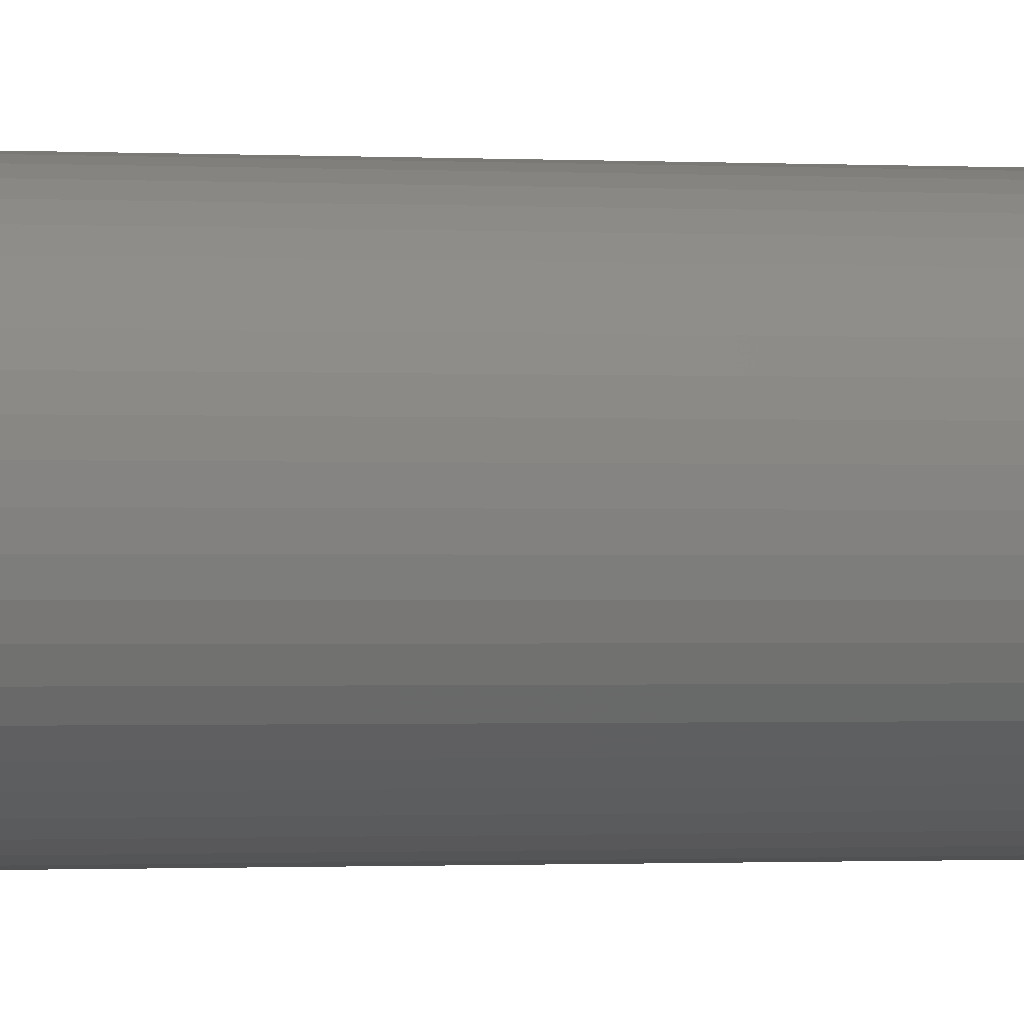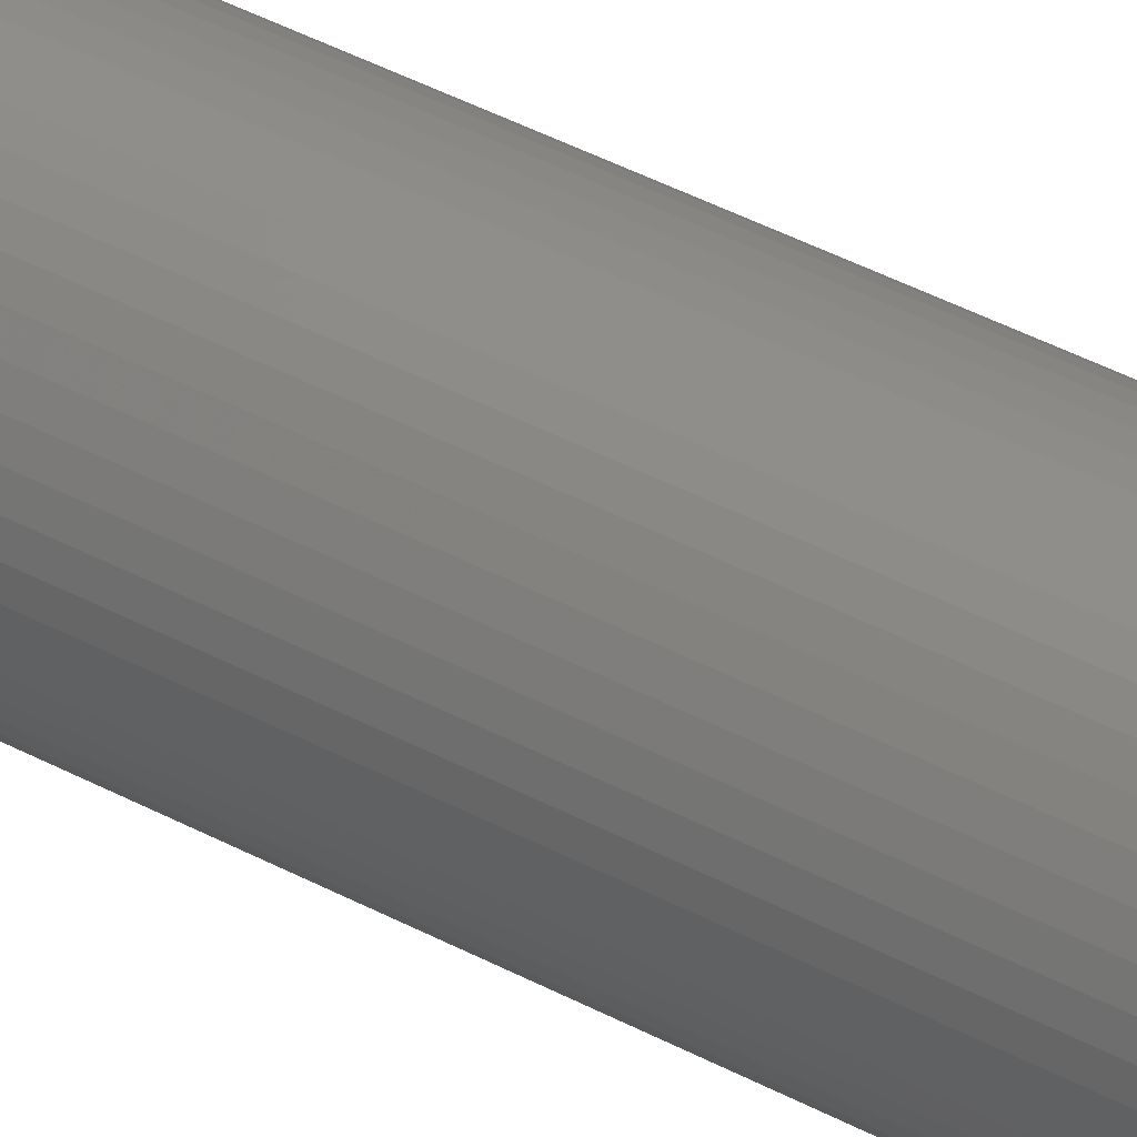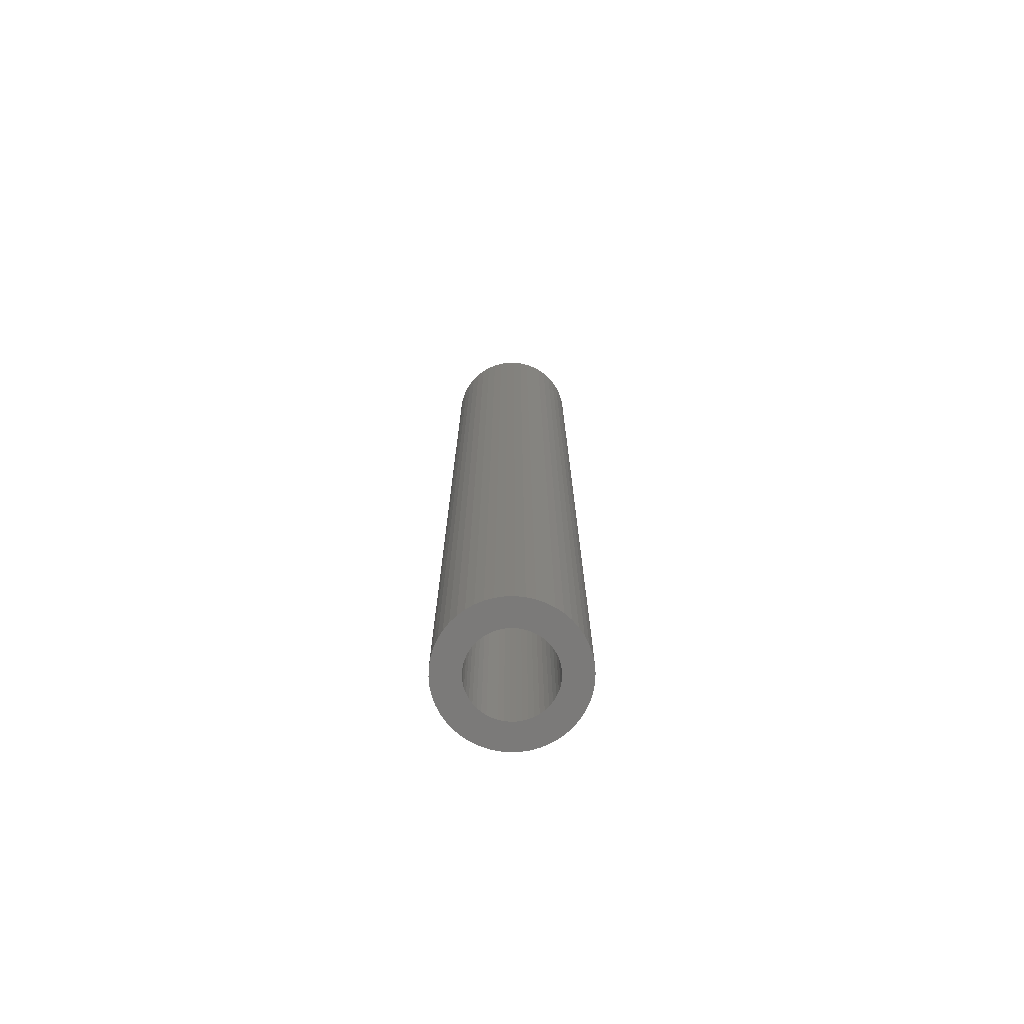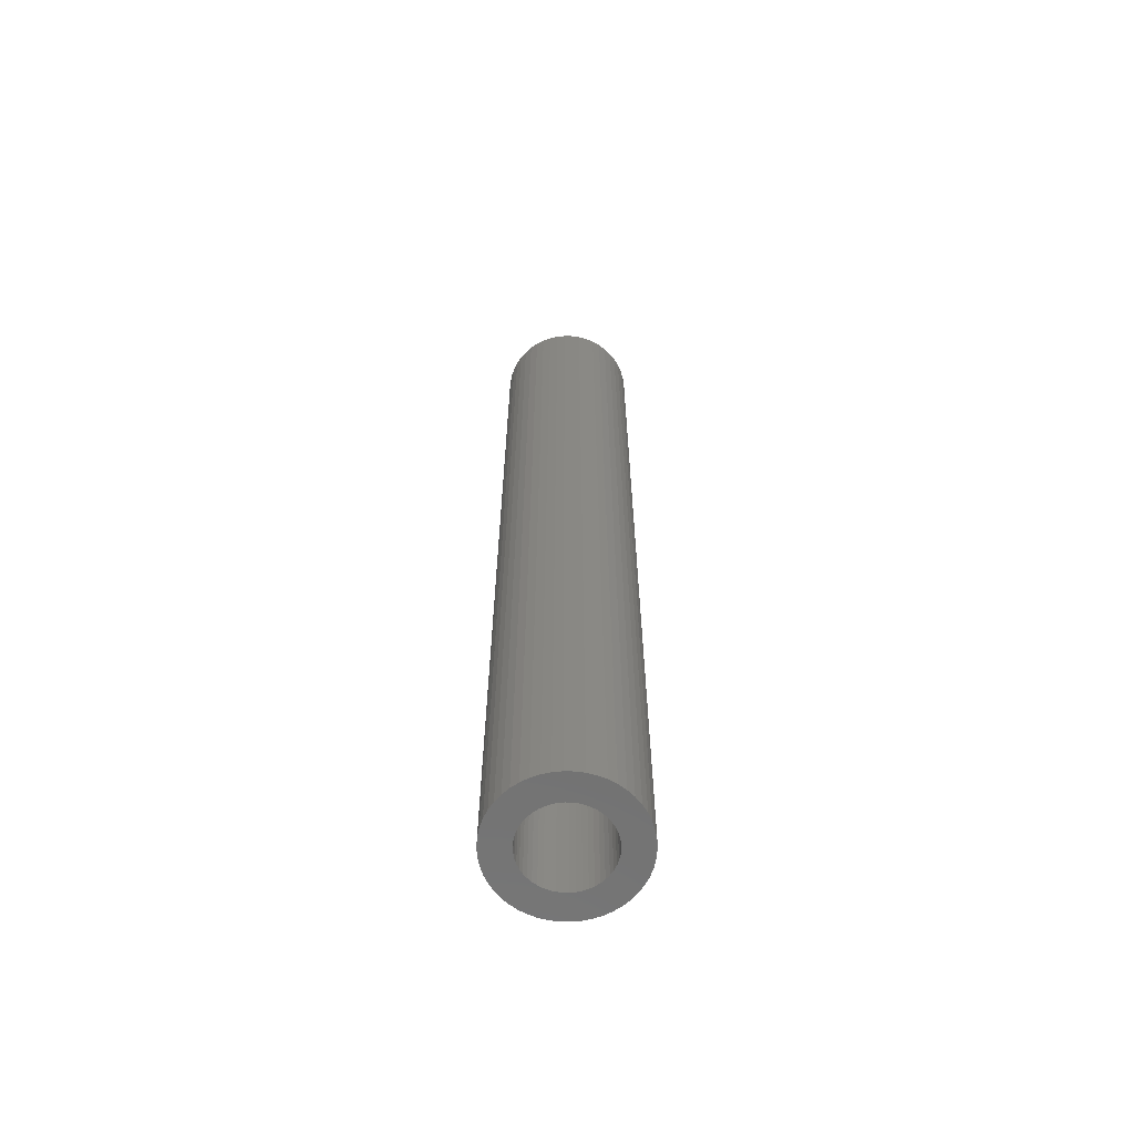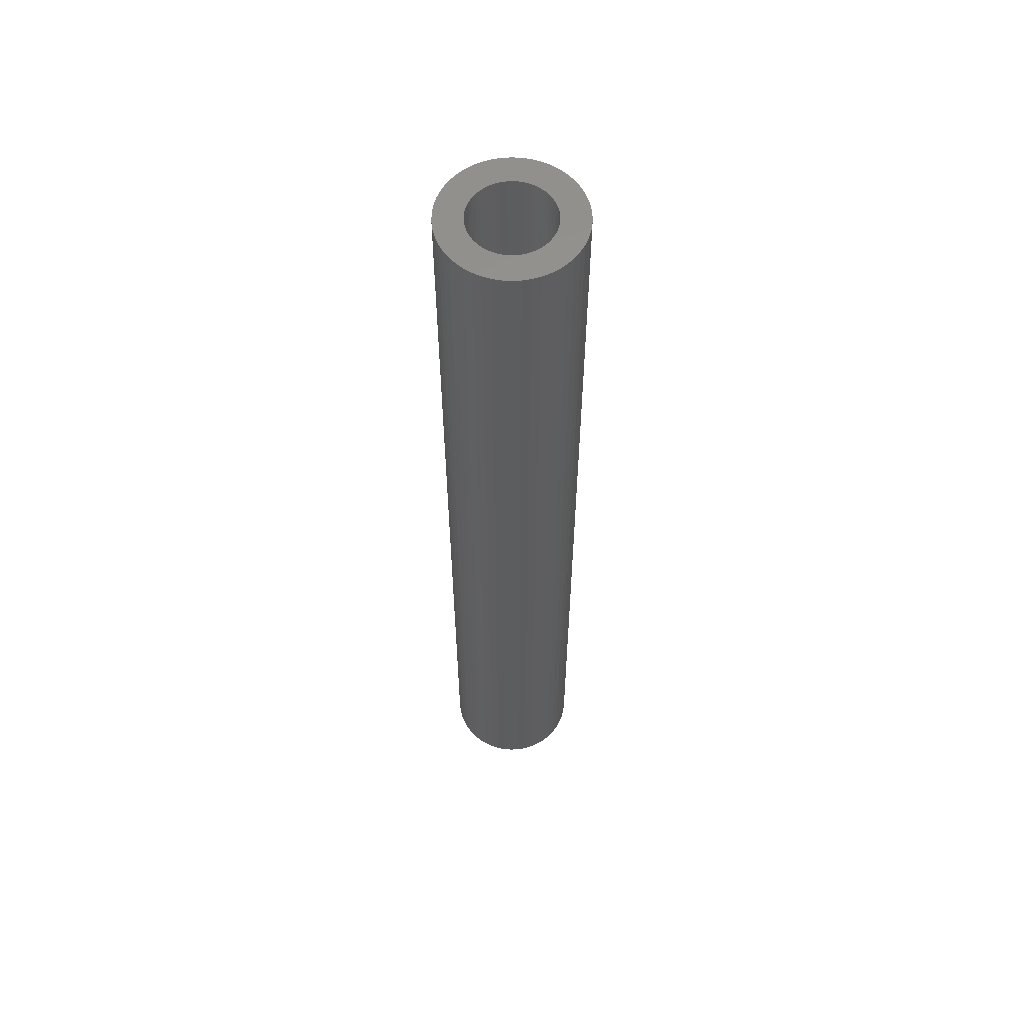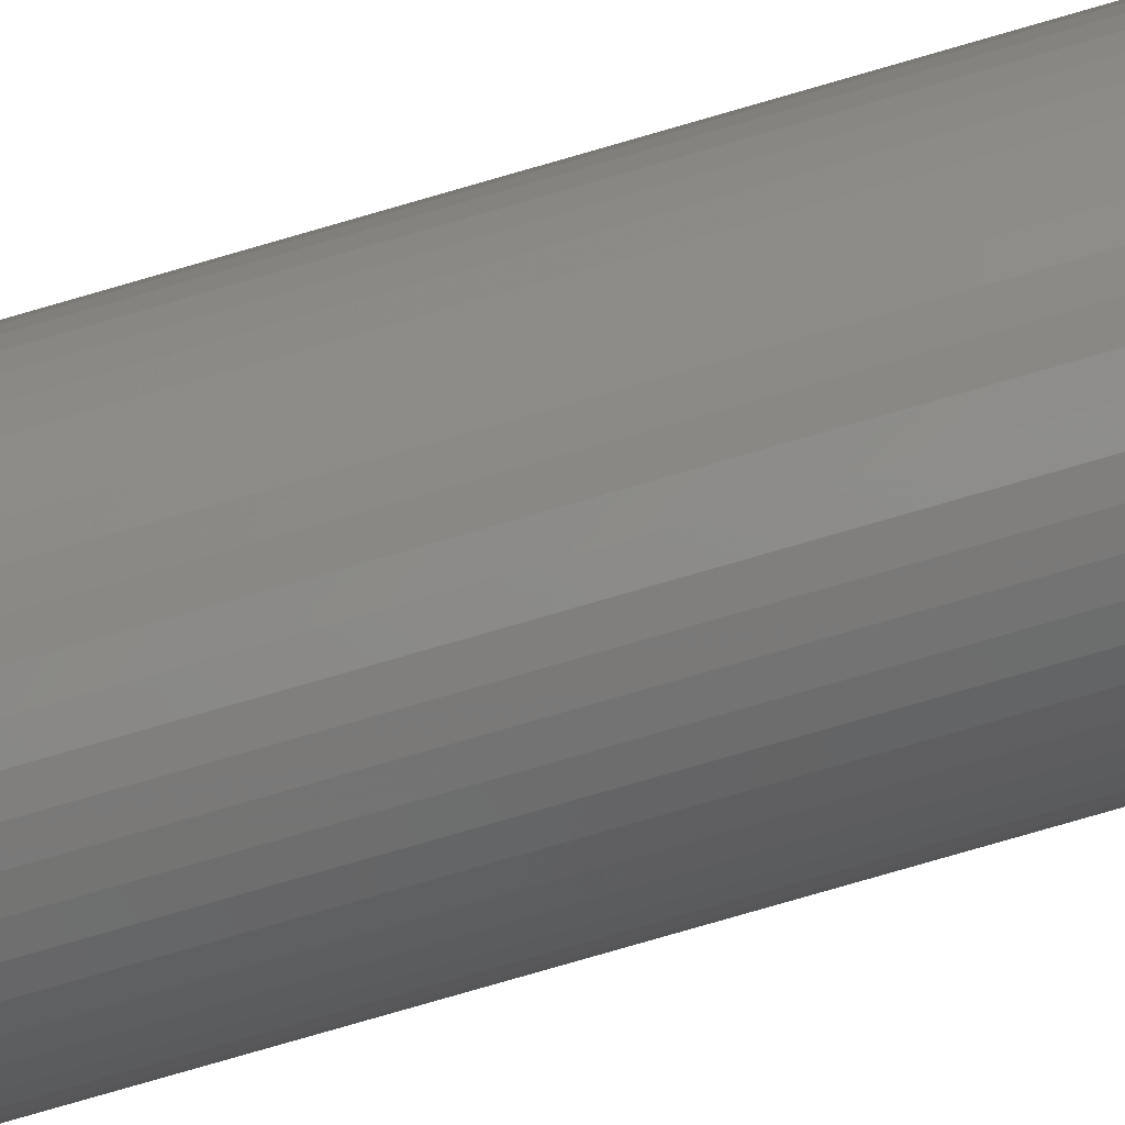
<metadata>
{"format":"stl","ext":"stl","renderer":"f3d","projection":"perspective","resolution":1024,"background":"white","views":[{"elev":-0.5,"azim":-110.1,"up":"+Y"},{"elev":43.2,"azim":-57.7,"up":"+Y"},{"elev":-73.8,"azim":-92.2,"up":"+Z"},{"elev":-63.7,"azim":106.8,"up":"+Z"},{"elev":58.6,"azim":-132.8,"up":"+Z"},{"elev":-79.3,"azim":-73.9,"up":"+Y"}]}
</metadata>
<code>
# stl→obj: 200 verts, 400 faces
v 3 0 21
v 2.976 0.376 -21
v 2.976 0.376 21
v 3 0 -21
v -3 0 -21
v -2.976 0.376 21
v -2.976 0.376 -21
v -3 0 21
v 0.1884 2.994 -21
v -0.1884 2.994 21
v 0.1884 2.994 21
v -0.1884 2.994 -21
v -0.1884 -2.994 -21
v 0.1884 -2.994 21
v -0.1884 -2.994 21
v 0.1884 -2.994 -21
v 2.187 2.054 -21
v 1.912 2.312 21
v 2.187 2.054 21
v 1.912 2.312 -21
v -1.912 2.312 -21
v -2.187 2.054 21
v -1.912 2.312 21
v -2.187 2.054 -21
v -0.9271 2.853 -21
v -1.277 2.714 21
v -0.9271 2.853 21
v -1.277 2.714 -21
v 2.789 1.104 21
v 2.629 1.445 -21
v 2.629 1.445 21
v 2.789 1.104 -21
v 2.906 0.7461 -21
v 2.906 0.7461 21
v 1.277 2.714 -21
v 0.9271 2.853 21
v 1.277 2.714 21
v 0.9271 2.853 -21
v 0.5621 2.947 21
v 0.5621 2.947 -21
v 1.607 2.533 21
v 1.607 2.533 -21
v -2.789 1.104 -21
v -2.629 1.445 21
v -2.629 1.445 -21
v -2.789 1.104 21
v -2.427 1.763 21
v -2.427 1.763 -21
v -2.906 0.7461 -21
v -2.906 0.7461 21
v -1.607 2.533 -21
v -1.607 2.533 21
v -0.5621 2.947 -21
v -0.5621 2.947 21
v 2.789 -1.104 21
v 2.906 -0.7461 -21
v 2.906 -0.7461 21
v 2.789 -1.104 -21
v 0.5621 -2.947 21
v 0.5621 -2.947 -21
v 2.427 1.763 21
v 2.427 1.763 -21
v 1.8 0 21
v 1.786 0.2256 21
v 2.976 -0.376 21
v 1.743 0.4476 21
v 1.786 -0.2256 21
v 1.674 0.6626 21
v 1.577 0.8672 21
v 1.743 -0.4476 21
v 1.456 1.058 21
v 1.312 1.232 21
v 1.674 -0.6626 21
v 2.629 -1.445 21
v 1.147 1.387 21
v 0.9645 1.52 21
v 0.7664 1.629 21
v 0.5562 1.712 21
v 0.3373 1.768 21
v 0.113 1.796 21
v -0.113 1.796 21
v -0.3373 1.768 21
v -0.5562 1.712 21
v -0.7664 1.629 21
v -0.9645 1.52 21
v -1.147 1.387 21
v -1.312 1.232 21
v -1.456 1.058 21
v -1.577 0.8672 21
v -1.674 0.6626 21
v 1.577 -0.8672 21
v 2.427 -1.763 21
v 1.456 -1.058 21
v 2.187 -2.054 21
v 1.312 -1.232 21
v 1.912 -2.312 21
v 1.147 -1.387 21
v 1.607 -2.533 21
v 0.9645 -1.52 21
v 1.277 -2.714 21
v 0.7664 -1.629 21
v 0.9271 -2.853 21
v 0.5562 -1.712 21
v 0.3373 -1.768 21
v 0.113 -1.796 21
v -0.113 -1.796 21
v -0.3373 -1.768 21
v -0.5621 -2.947 21
v -0.5562 -1.712 21
v -0.9271 -2.853 21
v -0.7664 -1.629 21
v -1.277 -2.714 21
v -0.9645 -1.52 21
v -1.607 -2.533 21
v -1.147 -1.387 21
v -1.912 -2.312 21
v -1.312 -1.232 21
v -2.187 -2.054 21
v -1.456 -1.058 21
v -2.427 -1.763 21
v -1.577 -0.8672 21
v -2.629 -1.445 21
v -1.674 -0.6626 21
v -2.789 -1.104 21
v -1.743 -0.4476 21
v -2.906 -0.7461 21
v -1.786 -0.2256 21
v -2.976 -0.376 21
v -1.8 0 21
v -1.743 0.4476 21
v -1.786 0.2256 21
v 1.912 -2.312 -21
v 2.187 -2.054 -21
v 2.976 -0.376 -21
v -2.629 -1.445 -21
v -2.789 -1.104 -21
v 1.8 0 -21
v 1.786 -0.2256 -21
v 1.743 -0.4476 -21
v 1.786 0.2256 -21
v 1.674 -0.6626 -21
v 2.629 -1.445 -21
v 1.577 -0.8672 -21
v 2.427 -1.763 -21
v 1.743 0.4476 -21
v 1.456 -1.058 -21
v 1.312 -1.232 -21
v 1.674 0.6626 -21
v 1.147 -1.387 -21
v 1.607 -2.533 -21
v 0.9645 -1.52 -21
v 1.277 -2.714 -21
v 0.7664 -1.629 -21
v 0.9271 -2.853 -21
v 0.5562 -1.712 -21
v 0.3373 -1.768 -21
v 0.113 -1.796 -21
v -0.113 -1.796 -21
v -0.3373 -1.768 -21
v -0.5621 -2.947 -21
v -0.5562 -1.712 -21
v -0.9271 -2.853 -21
v -0.7664 -1.629 -21
v -1.277 -2.714 -21
v -0.9645 -1.52 -21
v -1.607 -2.533 -21
v -1.147 -1.387 -21
v -1.912 -2.312 -21
v -1.312 -1.232 -21
v -2.187 -2.054 -21
v -1.456 -1.058 -21
v -2.427 -1.763 -21
v -1.577 -0.8672 -21
v -1.674 -0.6626 -21
v 1.577 0.8672 -21
v 1.456 1.058 -21
v 1.312 1.232 -21
v 1.147 1.387 -21
v 0.9645 1.52 -21
v 0.7664 1.629 -21
v 0.5562 1.712 -21
v 0.3373 1.768 -21
v 0.113 1.796 -21
v -0.113 1.796 -21
v -0.3373 1.768 -21
v -0.5562 1.712 -21
v -0.7664 1.629 -21
v -0.9645 1.52 -21
v -1.147 1.387 -21
v -1.312 1.232 -21
v -1.456 1.058 -21
v -1.577 0.8672 -21
v -1.674 0.6626 -21
v -1.743 0.4476 -21
v -1.786 0.2256 -21
v -1.8 0 -21
v -1.743 -0.4476 -21
v -2.906 -0.7461 -21
v -1.786 -0.2256 -21
v -2.976 -0.376 -21
f 1 2 3
f 2 1 4
f 5 6 7
f 6 5 8
f 9 10 11
f 10 9 12
f 13 14 15
f 14 13 16
f 17 18 19
f 18 17 20
f 21 22 23
f 22 21 24
f 25 26 27
f 26 25 28
f 29 30 31
f 30 29 32
f 3 33 34
f 33 3 2
f 35 36 37
f 36 35 38
f 38 39 36
f 39 38 40
f 20 41 18
f 41 20 42
f 43 44 45
f 44 43 46
f 45 47 48
f 47 45 44
f 49 46 43
f 46 49 50
f 51 23 52
f 23 51 21
f 53 27 54
f 27 53 25
f 55 56 57
f 56 55 58
f 16 59 14
f 59 16 60
f 34 32 29
f 32 34 33
f 61 17 19
f 17 61 62
f 31 62 61
f 62 31 30
f 40 11 39
f 11 40 9
f 48 22 24
f 22 48 47
f 7 50 49
f 50 7 6
f 63 1 3
f 64 3 34
f 1 63 65
f 66 34 29
f 67 65 63
f 68 29 31
f 65 67 57
f 69 31 61
f 70 57 67
f 71 61 19
f 57 70 55
f 72 19 18
f 73 55 70
f 55 73 74
f 3 64 63
f 34 66 64
f 29 68 66
f 75 18 41
f 31 69 68
f 61 71 69
f 19 72 71
f 76 41 37
f 18 75 72
f 41 76 75
f 77 37 36
f 37 77 76
f 78 36 39
f 36 78 77
f 39 79 78
f 11 79 39
f 11 80 79
f 11 81 80
f 10 81 11
f 10 82 81
f 54 82 10
f 82 54 83
f 27 83 54
f 83 27 84
f 26 84 27
f 84 26 85
f 52 85 26
f 85 52 86
f 23 86 52
f 86 23 87
f 22 87 23
f 87 22 88
f 47 88 22
f 88 47 89
f 89 44 90
f 44 89 47
f 91 74 73
f 74 91 92
f 93 92 91
f 92 93 94
f 95 94 93
f 94 95 96
f 97 96 95
f 96 97 98
f 99 98 97
f 98 99 100
f 101 100 99
f 100 101 102
f 103 102 101
f 102 103 59
f 104 59 103
f 104 14 59
f 105 14 104
f 106 14 105
f 106 15 14
f 107 15 106
f 108 107 109
f 107 108 15
f 110 109 111
f 109 110 108
f 112 111 113
f 114 113 115
f 111 112 110
f 116 115 117
f 118 117 119
f 120 119 121
f 113 114 112
f 122 121 123
f 124 123 125
f 126 125 127
f 115 116 114
f 128 127 129
f 46 90 44
f 90 46 130
f 117 118 116
f 50 130 46
f 119 120 118
f 130 50 131
f 121 122 120
f 6 131 50
f 123 124 122
f 131 6 129
f 125 126 124
f 8 129 6
f 127 128 126
f 129 8 128
f 12 54 10
f 54 12 53
f 132 94 96
f 94 132 133
f 57 134 65
f 134 57 56
f 135 124 136
f 124 135 122
f 137 4 134
f 138 134 56
f 4 137 2
f 139 56 58
f 140 2 137
f 141 58 142
f 2 140 33
f 143 142 144
f 145 33 140
f 146 144 133
f 33 145 32
f 147 133 132
f 148 32 145
f 32 148 30
f 134 138 137
f 56 139 138
f 58 141 139
f 149 132 150
f 142 143 141
f 144 146 143
f 133 147 146
f 151 150 152
f 132 149 147
f 150 151 149
f 153 152 154
f 152 153 151
f 155 154 60
f 154 155 153
f 60 156 155
f 16 156 60
f 16 157 156
f 16 158 157
f 13 158 16
f 13 159 158
f 160 159 13
f 159 160 161
f 162 161 160
f 161 162 163
f 164 163 162
f 163 164 165
f 166 165 164
f 165 166 167
f 168 167 166
f 167 168 169
f 170 169 168
f 169 170 171
f 172 171 170
f 171 172 173
f 173 135 174
f 135 173 172
f 175 30 148
f 30 175 62
f 176 62 175
f 62 176 17
f 177 17 176
f 17 177 20
f 178 20 177
f 20 178 42
f 179 42 178
f 42 179 35
f 180 35 179
f 35 180 38
f 181 38 180
f 38 181 40
f 182 40 181
f 182 9 40
f 183 9 182
f 184 9 183
f 184 12 9
f 185 12 184
f 53 185 186
f 185 53 12
f 25 186 187
f 186 25 53
f 28 187 188
f 51 188 189
f 187 28 25
f 21 189 190
f 24 190 191
f 48 191 192
f 188 51 28
f 45 192 193
f 43 193 194
f 49 194 195
f 189 21 51
f 7 195 196
f 136 174 135
f 174 136 197
f 190 24 21
f 198 197 136
f 191 48 24
f 197 198 199
f 192 45 48
f 200 199 198
f 193 43 45
f 199 200 196
f 194 49 43
f 5 196 200
f 195 7 49
f 196 5 7
f 154 100 102
f 100 154 152
f 42 37 41
f 37 42 35
f 28 52 26
f 52 28 51
f 152 98 100
f 98 152 150
f 74 58 55
f 58 74 142
f 94 144 92
f 144 94 133
f 65 4 1
f 4 65 134
f 164 110 112
f 110 164 162
f 162 108 110
f 108 162 160
f 170 116 118
f 116 170 168
f 136 126 198
f 126 136 124
f 60 102 59
f 102 60 154
f 150 96 98
f 96 150 132
f 92 142 74
f 142 92 144
f 160 15 108
f 15 160 13
f 168 114 116
f 114 168 166
f 172 122 135
f 122 172 120
f 198 128 200
f 128 198 126
f 200 8 5
f 8 200 128
f 166 112 114
f 112 166 164
f 170 120 172
f 120 170 118
f 137 64 140
f 64 137 63
f 129 195 131
f 195 129 196
f 184 80 81
f 80 184 183
f 178 72 75
f 72 178 177
f 190 86 87
f 86 190 189
f 187 83 84
f 83 187 186
f 148 69 175
f 69 148 68
f 140 66 145
f 66 140 64
f 181 77 78
f 77 181 180
f 182 78 79
f 78 182 181
f 179 75 76
f 75 179 178
f 90 192 89
f 192 90 193
f 89 191 88
f 191 89 192
f 130 193 90
f 193 130 194
f 189 85 86
f 85 189 188
f 185 81 82
f 81 185 184
f 138 63 137
f 63 138 67
f 156 105 104
f 105 156 157
f 145 68 148
f 68 145 66
f 176 72 177
f 72 176 71
f 175 71 176
f 71 175 69
f 183 79 80
f 79 183 182
f 180 76 77
f 76 180 179
f 88 190 87
f 190 88 191
f 131 194 130
f 194 131 195
f 188 84 85
f 84 188 187
f 186 82 83
f 82 186 185
f 141 70 139
f 70 141 73
f 139 67 138
f 67 139 70
f 123 197 125
f 197 123 174
f 153 103 101
f 103 153 155
f 155 104 103
f 104 155 156
f 151 101 99
f 101 151 153
f 147 97 95
f 97 147 149
f 143 73 141
f 73 143 91
f 147 93 146
f 93 147 95
f 161 111 109
f 111 161 163
f 117 171 119
f 171 117 169
f 127 196 129
f 196 127 199
f 149 99 97
f 99 149 151
f 146 91 143
f 91 146 93
f 157 106 105
f 106 157 158
f 158 107 106
f 107 158 159
f 159 109 107
f 109 159 161
f 165 115 113
f 115 165 167
f 167 117 115
f 117 167 169
f 125 199 127
f 199 125 197
f 163 113 111
f 113 163 165
f 119 173 121
f 173 119 171
f 121 174 123
f 174 121 173

</code>
